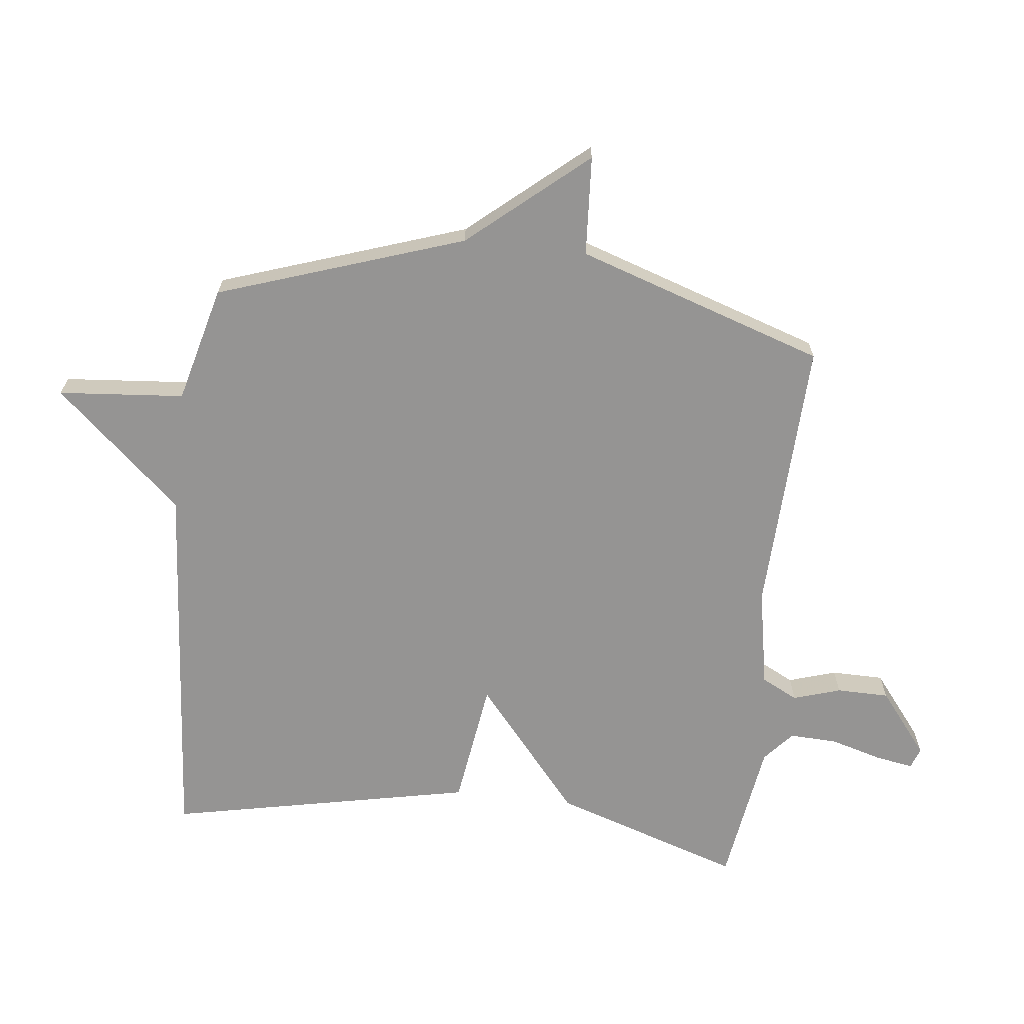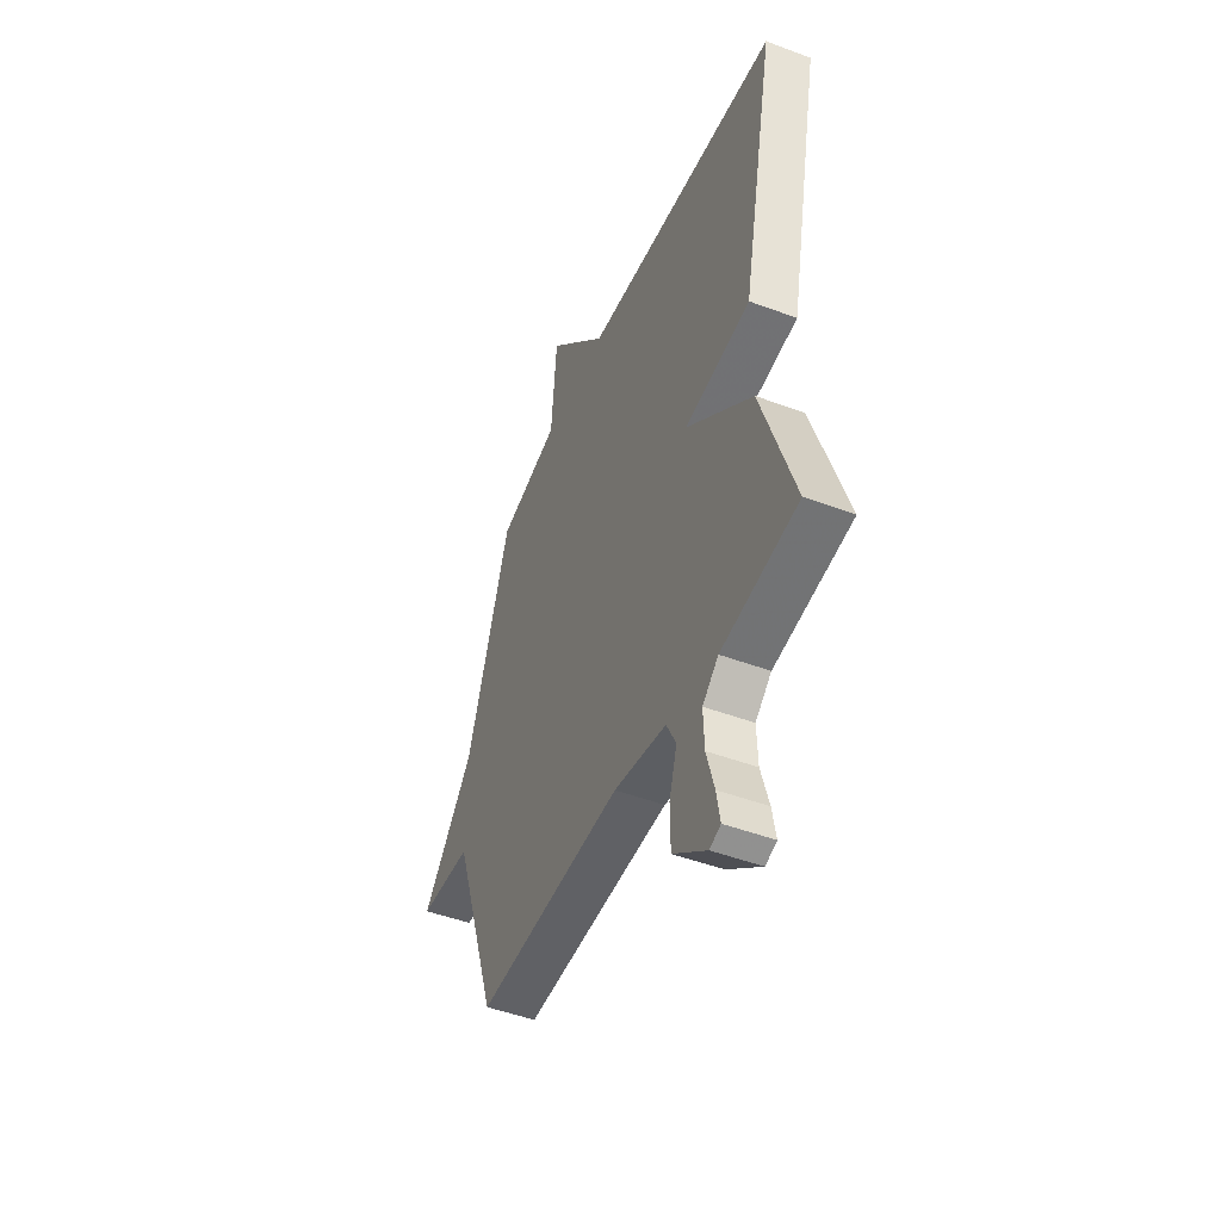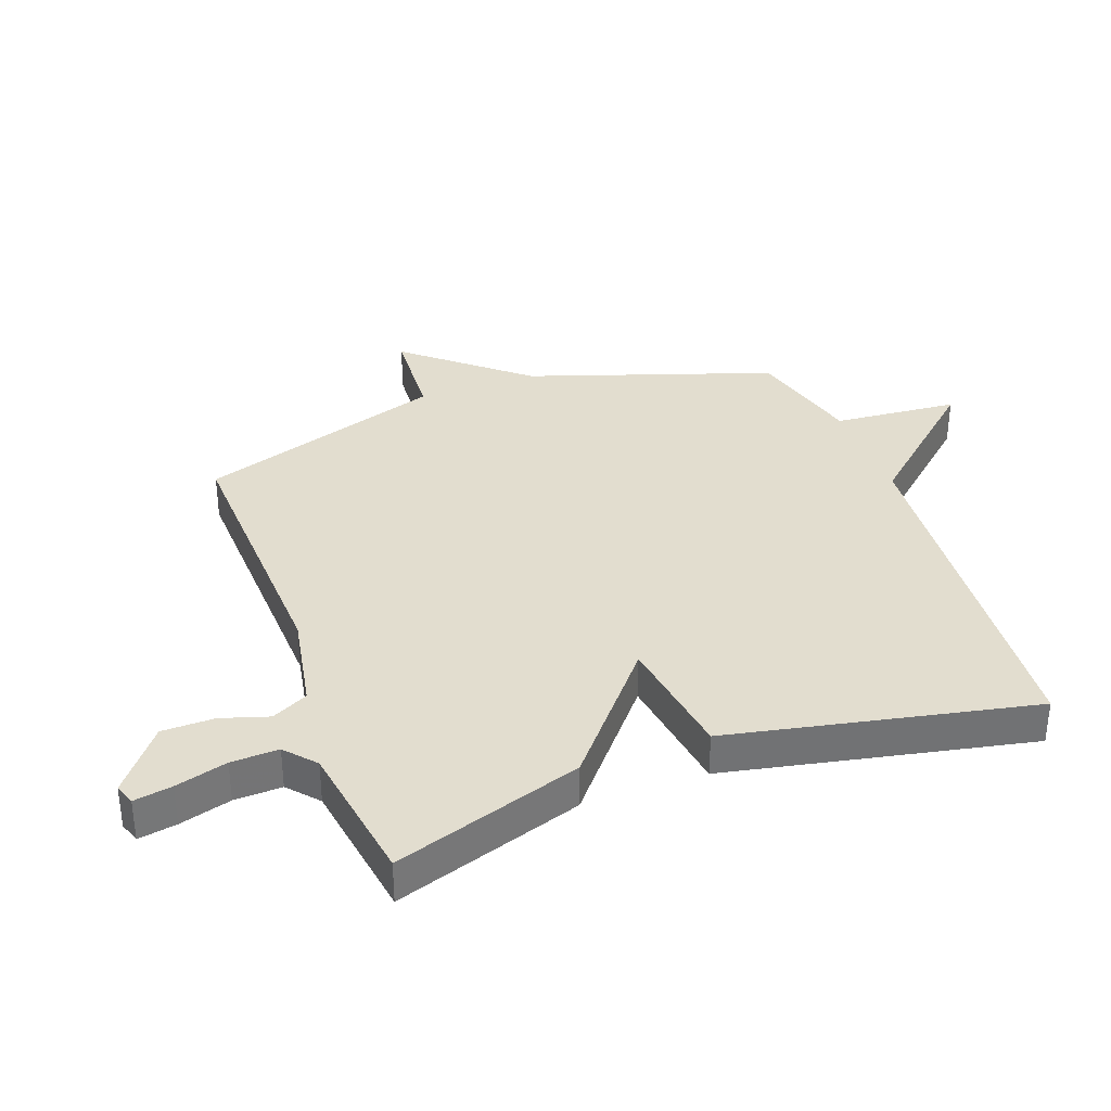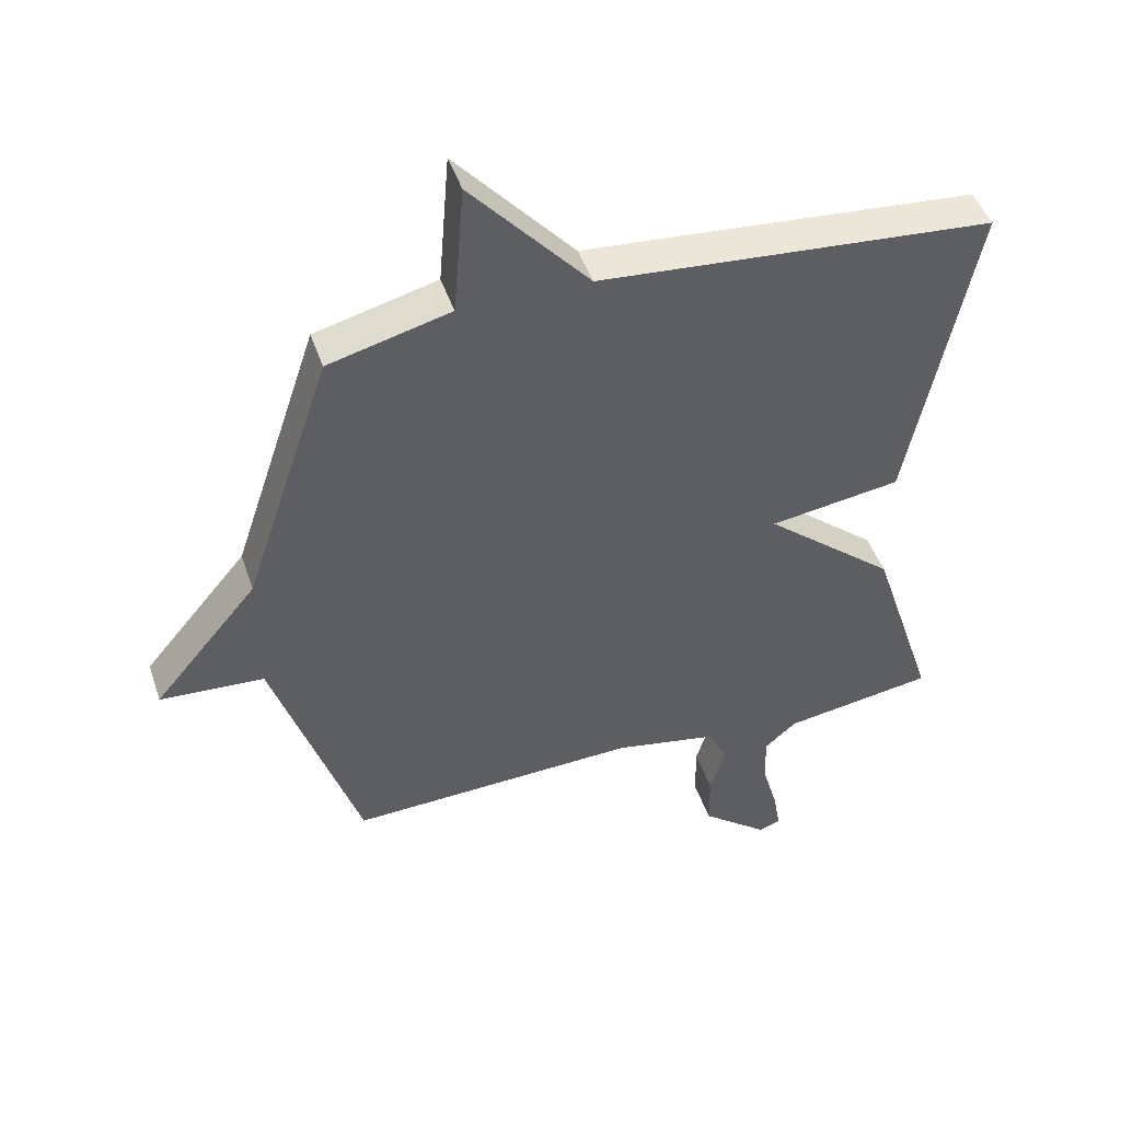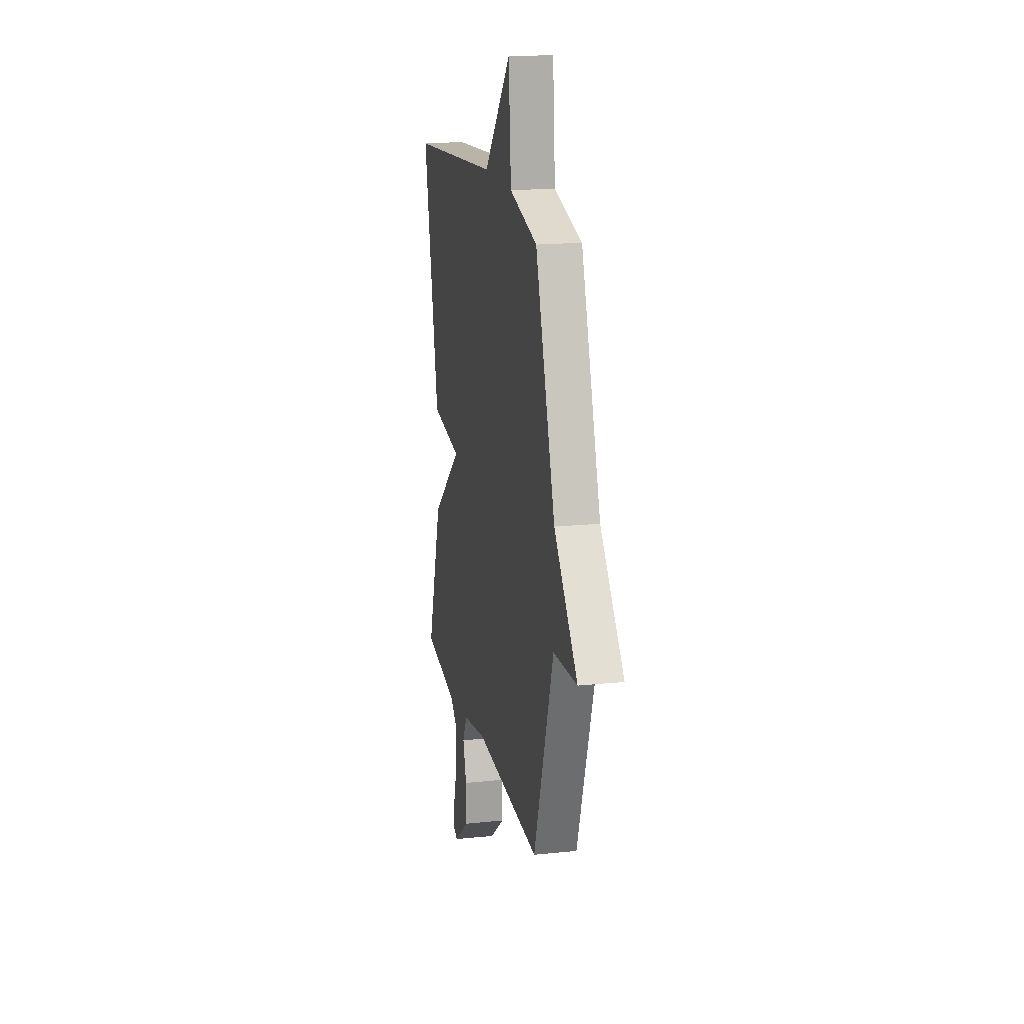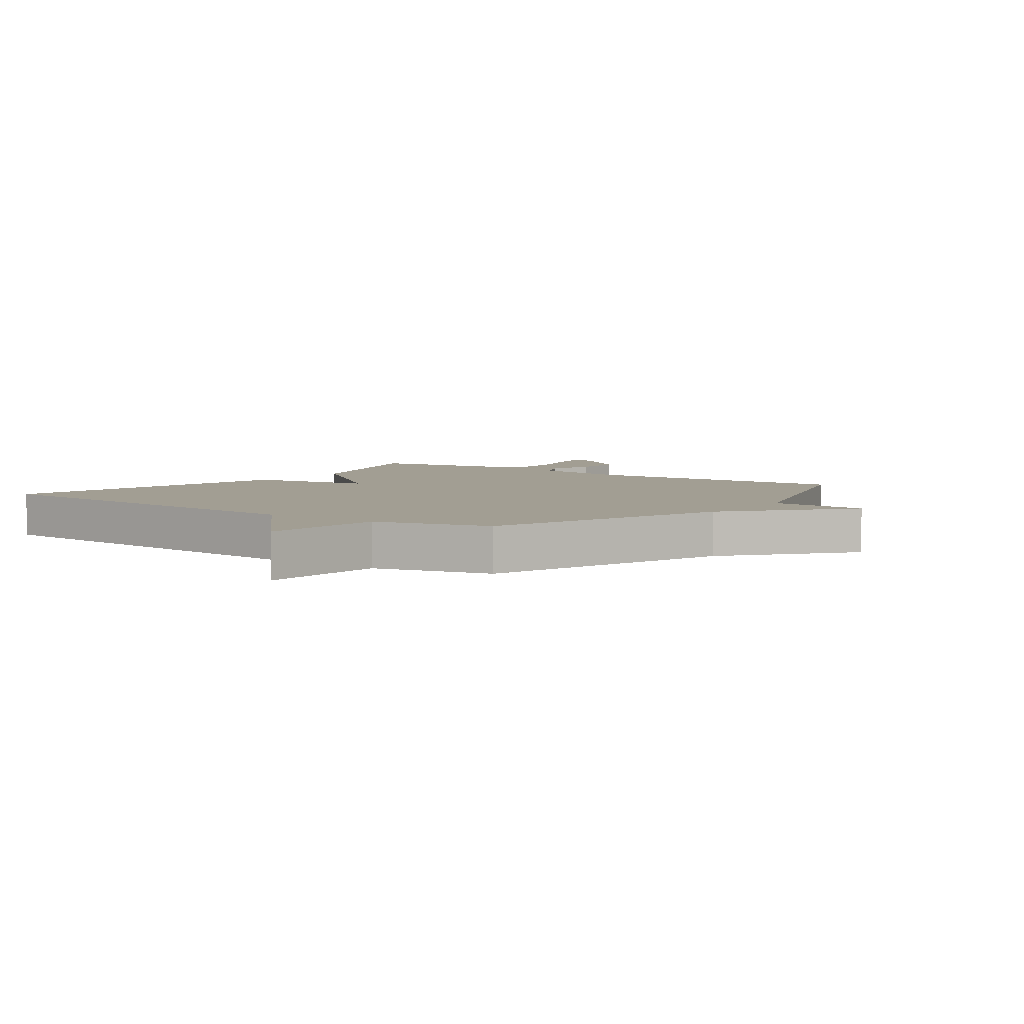
<metadata>
{"format":"obj","ext":"obj","renderer":"f3d","projection":"perspective","resolution":1024,"background":"white","views":[{"elev":-67.2,"azim":83.6,"up":"+Y"},{"elev":-47.4,"azim":-113.0,"up":"+Z"},{"elev":35.0,"azim":-110.1,"up":"+Y"},{"elev":46.1,"azim":161.8,"up":"+Z"},{"elev":17.8,"azim":78.5,"up":"+Z"},{"elev":5.0,"azim":36.1,"up":"+Y"}]}
</metadata>
<code>
v 0.5 0.07 0.5
v 0.634 0.07 0.102
v 0.795 0.07 -0.088
v 0.634 0.07 -0.098
v 0.5 0.07 -0.5
v 0.051 0.07 -0.482
v -0.11 0.07 -0.512
v -0.14 0.07 -0.571
v -0.116 0.07 -0.648
v -0.117 0.07 -0.733
v -0.22 0.07 -0.814
v -0.254 0.07 -0.802
v -0.243 0.07 -0.74
v -0.219 0.07 -0.656
v -0.216 0.07 -0.579
v -0.265 0.07 -0.536
v -0.5 0.07 -0.5
v -0.399 0.07 -0.194
v -0.195 0.07 -0.024
v -0.399 0.07 0.006
v -0.5 0.07 0.5
v 0.111 0.07 0.549
v 0.294 0.07 0.753
v 0.311 0.07 0.549
v 0.5 0 0.5
v 0.634 0 0.102
v 0.795 0 -0.088
v 0.634 0 -0.098
v 0.5 0 -0.5
v 0.051 0 -0.482
v -0.11 0 -0.512
v -0.14 0 -0.571
v -0.116 0 -0.648
v -0.117 0 -0.733
v -0.22 0 -0.814
v -0.254 0 -0.802
v -0.243 0 -0.74
v -0.219 0 -0.656
v -0.216 0 -0.579
v -0.265 0 -0.536
v -0.5 0 -0.5
v -0.399 0 -0.194
v -0.195 0 -0.024
v -0.399 0 0.006
v -0.5 0 0.5
v 0.111 0 0.549
v 0.294 0 0.753
v 0.311 0 0.549
f 22 23 24
f 24 1 2
f 22 24 2
f 21 22 2
f 20 21 2
f 19 20 2
f 18 19 2
f 17 18 2
f 16 17 2
f 15 16 2
f 12 13 14
f 11 12 14
f 10 11 14
f 9 10 14
f 8 9 14
f 7 8 14 15
f 4 5 6
f 4 6 7
f 2 3 4
f 2 4 7
f 2 7 15
f 48 47 46
f 26 25 48
f 26 48 46
f 26 46 45
f 26 45 44
f 26 44 43
f 26 43 42
f 26 42 41
f 26 41 40
f 26 40 39
f 38 37 36
f 38 36 35
f 38 35 34
f 38 34 33
f 38 33 32
f 39 38 32 31
f 30 29 28
f 31 30 28
f 28 27 26
f 31 28 26
f 39 31 26
f 1 25 26 2
f 2 26 27 3
f 3 27 28 4
f 4 28 29 5
f 5 29 30 6
f 6 30 31 7
f 7 31 32 8
f 8 32 33 9
f 9 33 34 10
f 10 34 35 11
f 11 35 36 12
f 12 36 37 13
f 13 37 38 14
f 14 38 39 15
f 15 39 40 16
f 16 40 41 17
f 17 41 42 18
f 18 42 43 19
f 19 43 44 20
f 20 44 45 21
f 21 45 46 22
f 22 46 47 23
f 23 47 48 24
f 24 48 25 1

</code>
